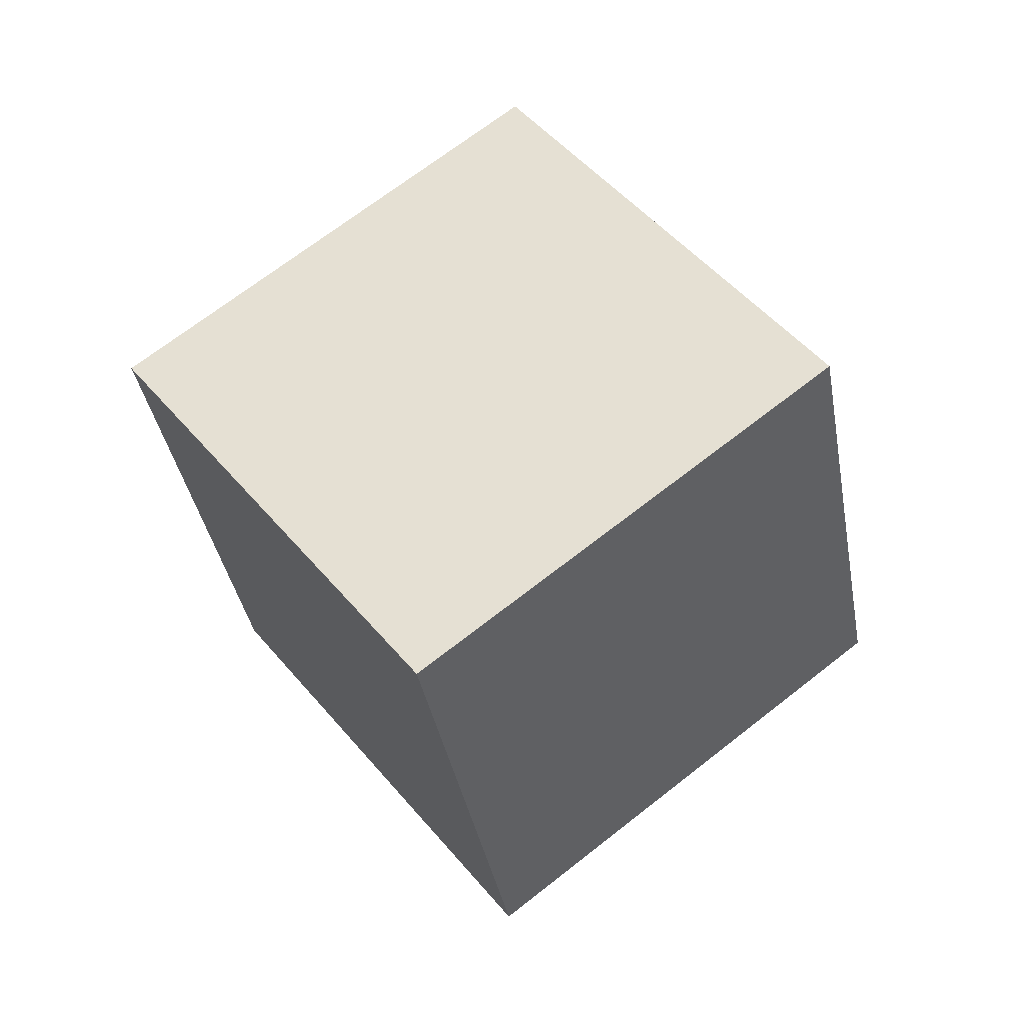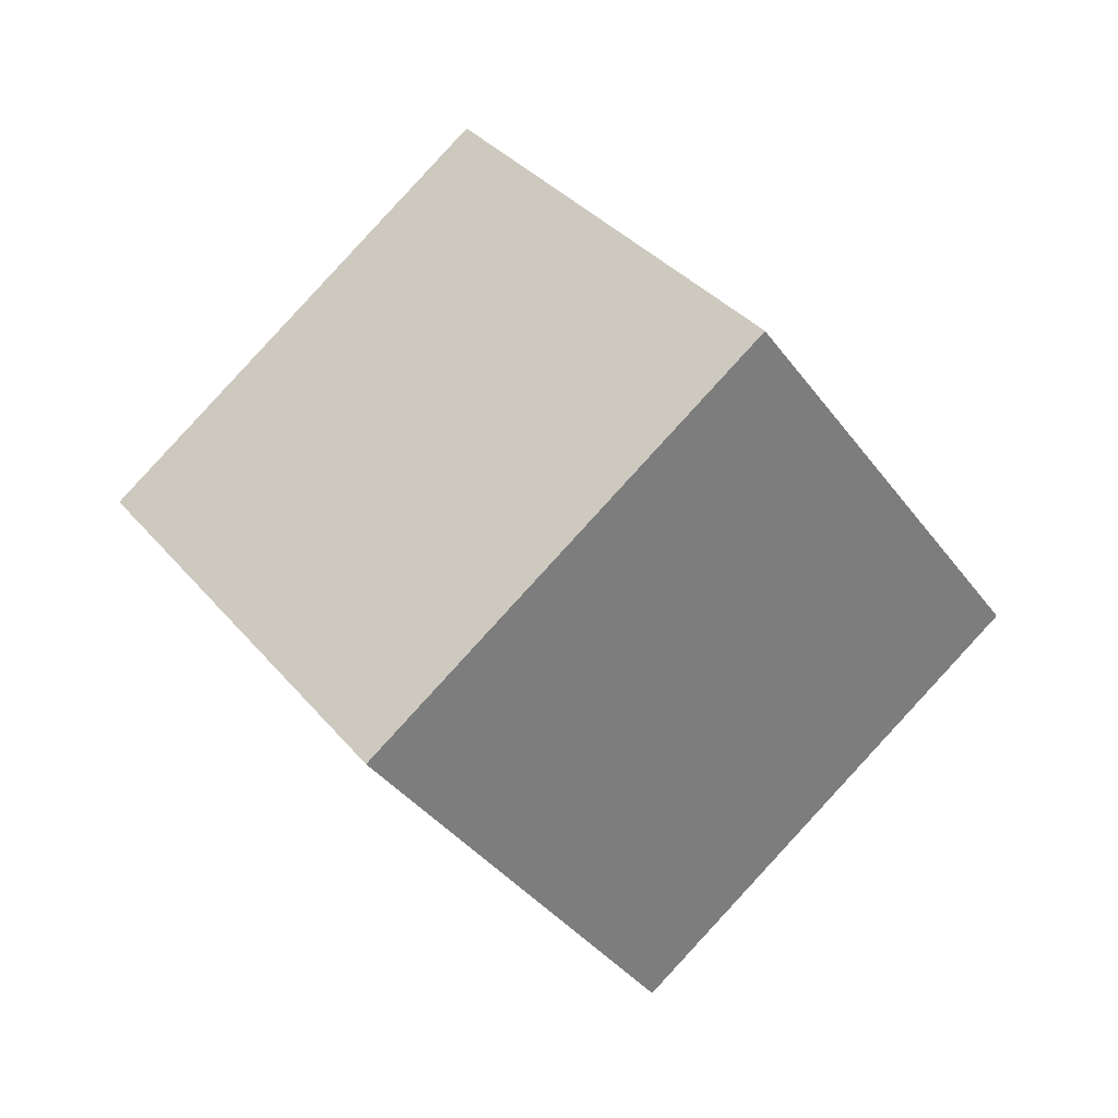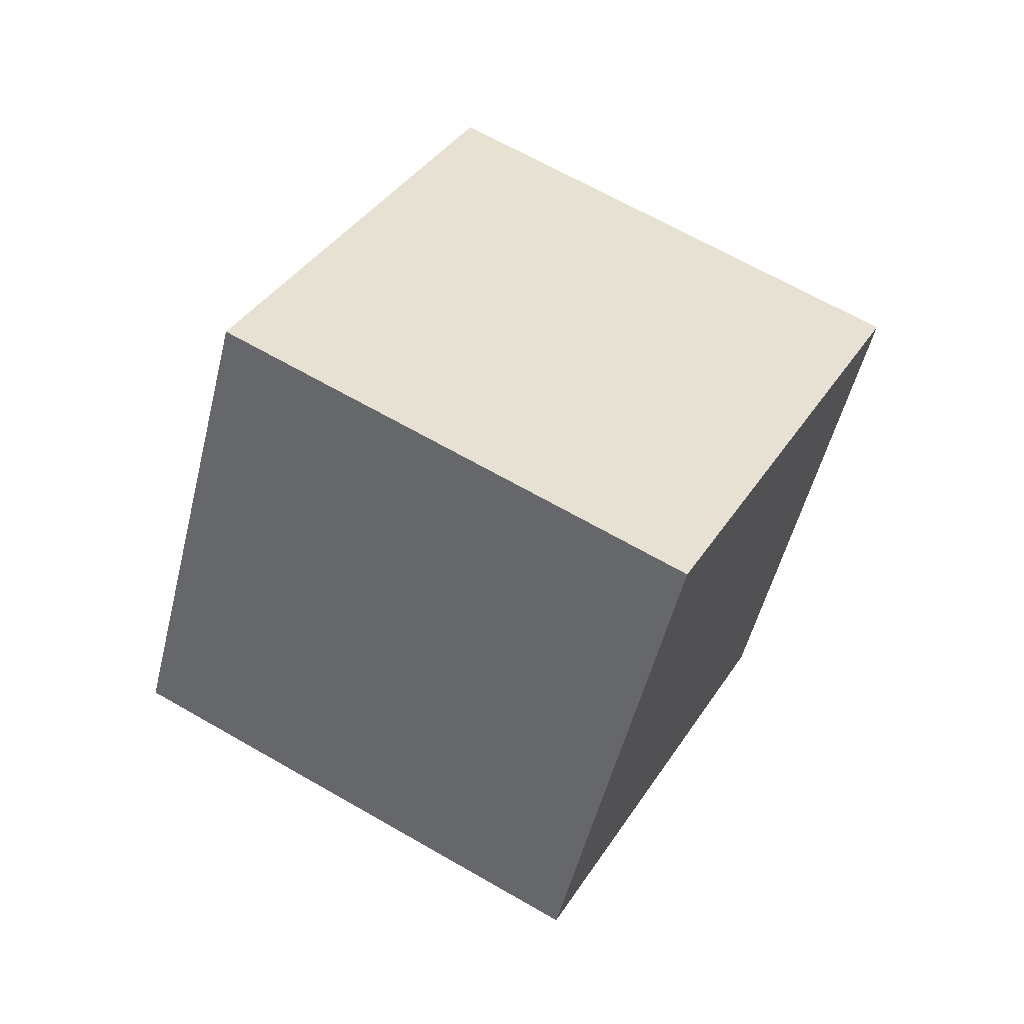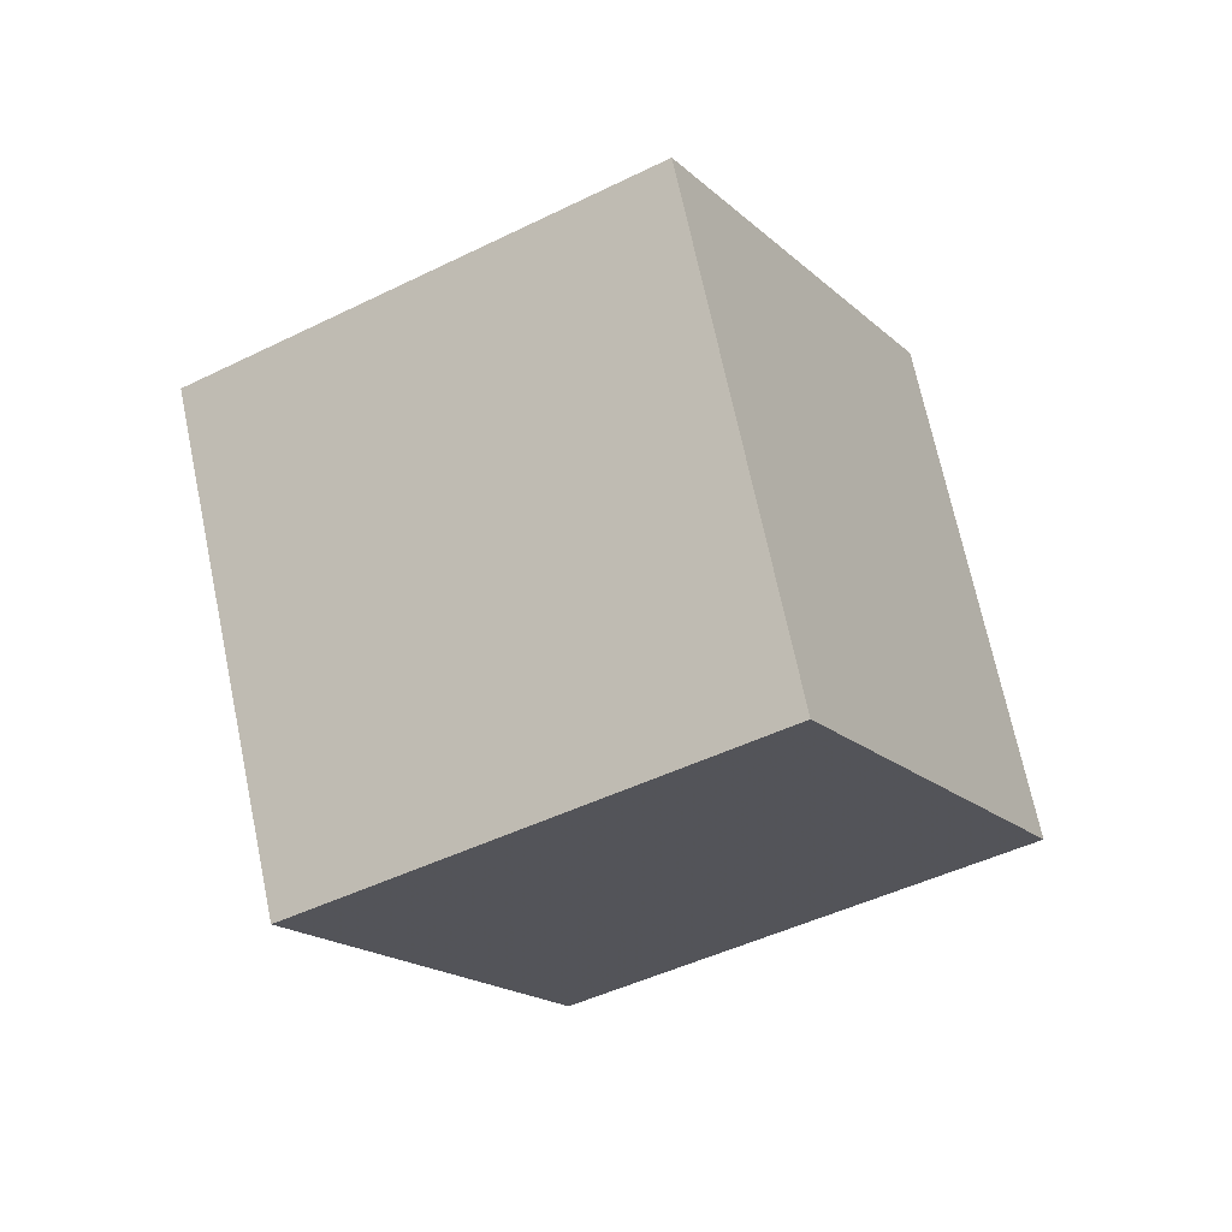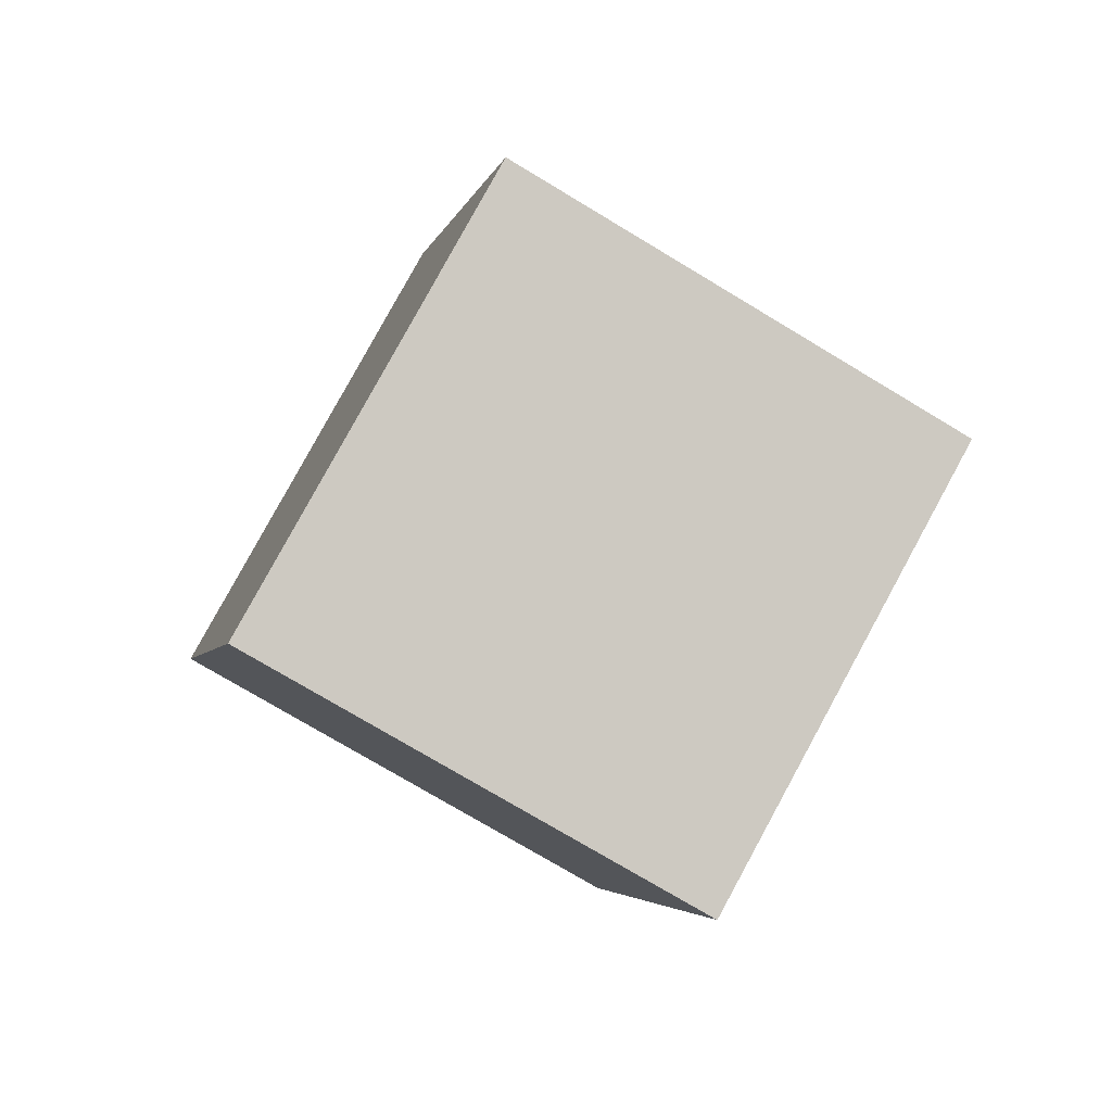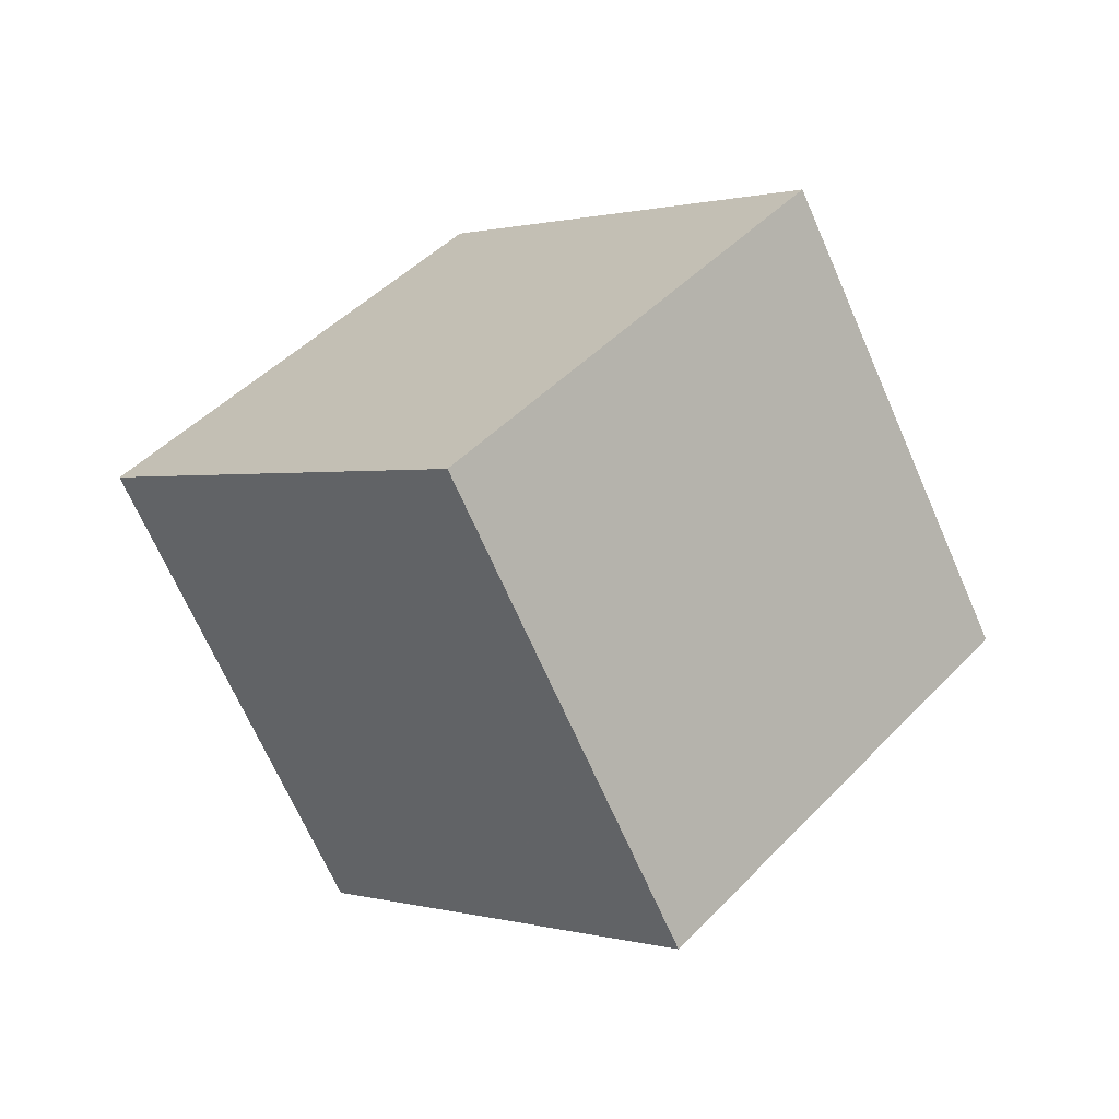
<metadata>
{"format":"obj","ext":"obj","renderer":"f3d","projection":"perspective","resolution":1024,"background":"white","views":[{"elev":12.8,"azim":70.0,"up":"+Z"},{"elev":-3.8,"azim":-32.9,"up":"+Z"},{"elev":-21.2,"azim":-82.3,"up":"+Z"},{"elev":18.8,"azim":-141.6,"up":"+Z"},{"elev":44.9,"azim":38.8,"up":"+Z"},{"elev":79.8,"azim":-22.2,"up":"+Z"}]}
</metadata>
<code>
v 6.661 1.345 -11.17
v -1.586 -2.055 -6.653
v 5.881 9.943 -6.127
v -2.366 6.544 -1.607
v 12.26 -2.464 -3.816
v 4.015 -5.864 0.7034
v 11.48 6.134 1.229
v 3.236 2.735 5.749
f 2 4 1
f 5 2 1
f 1 4 3
f 3 5 1
f 2 8 4
f 6 2 5
f 6 8 2
f 4 8 3
f 7 5 3
f 3 8 7
f 7 6 5
f 8 6 7

</code>
